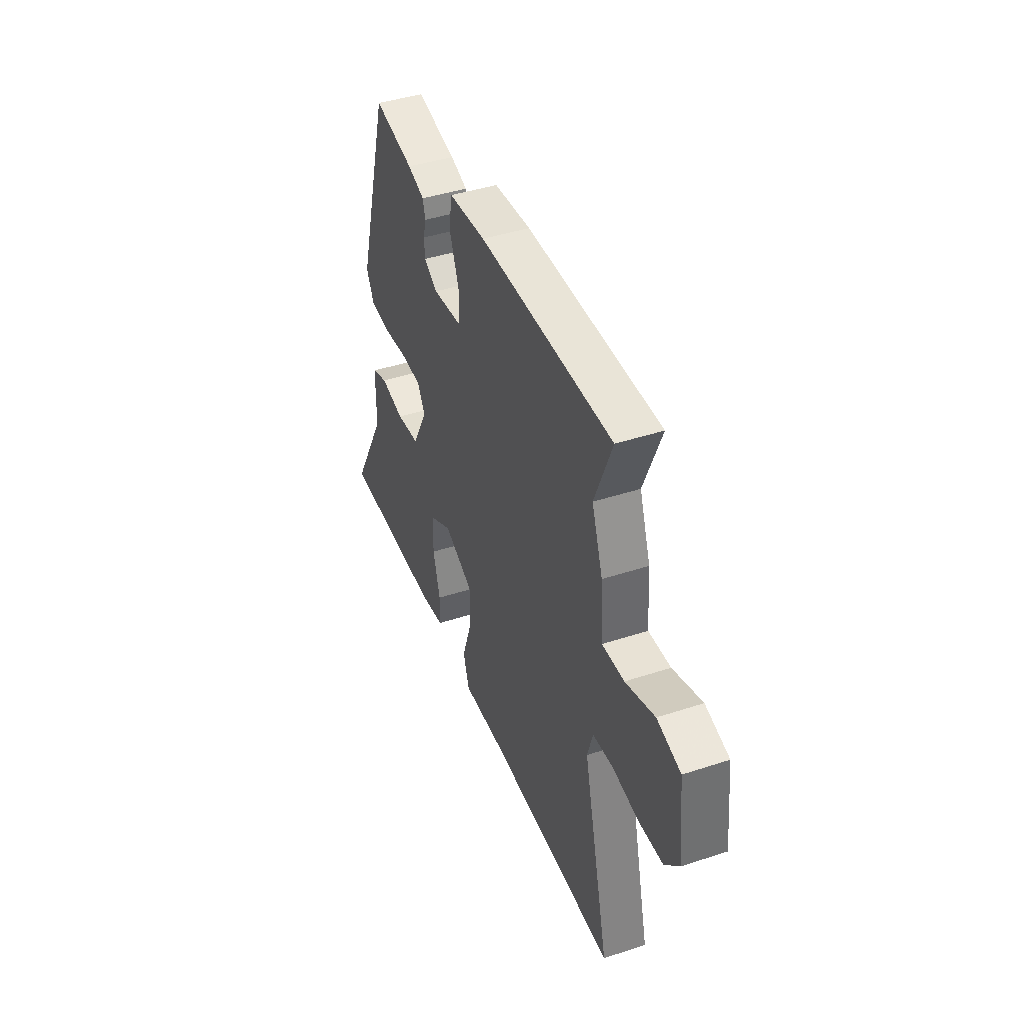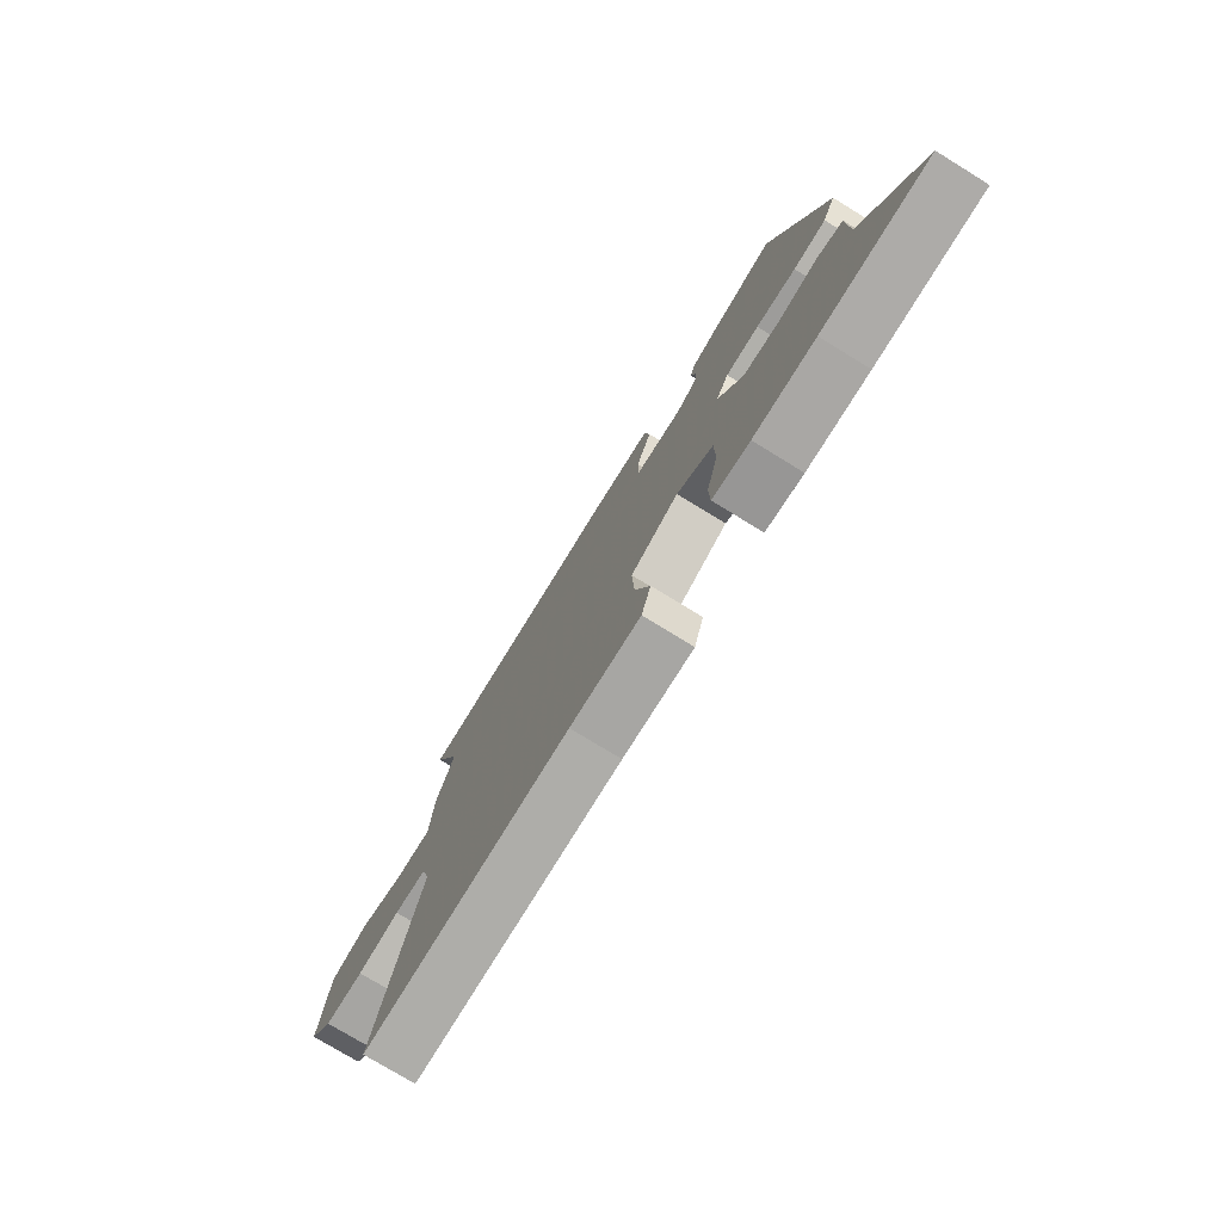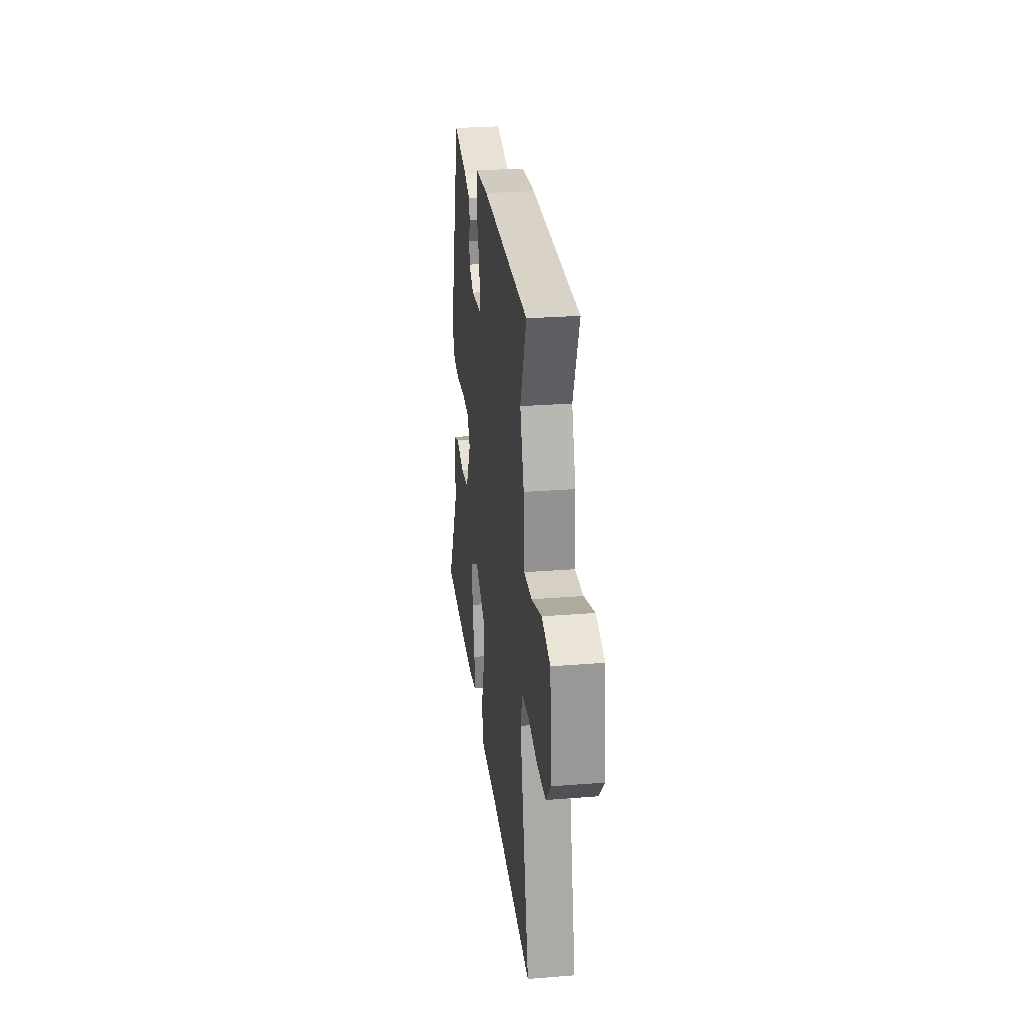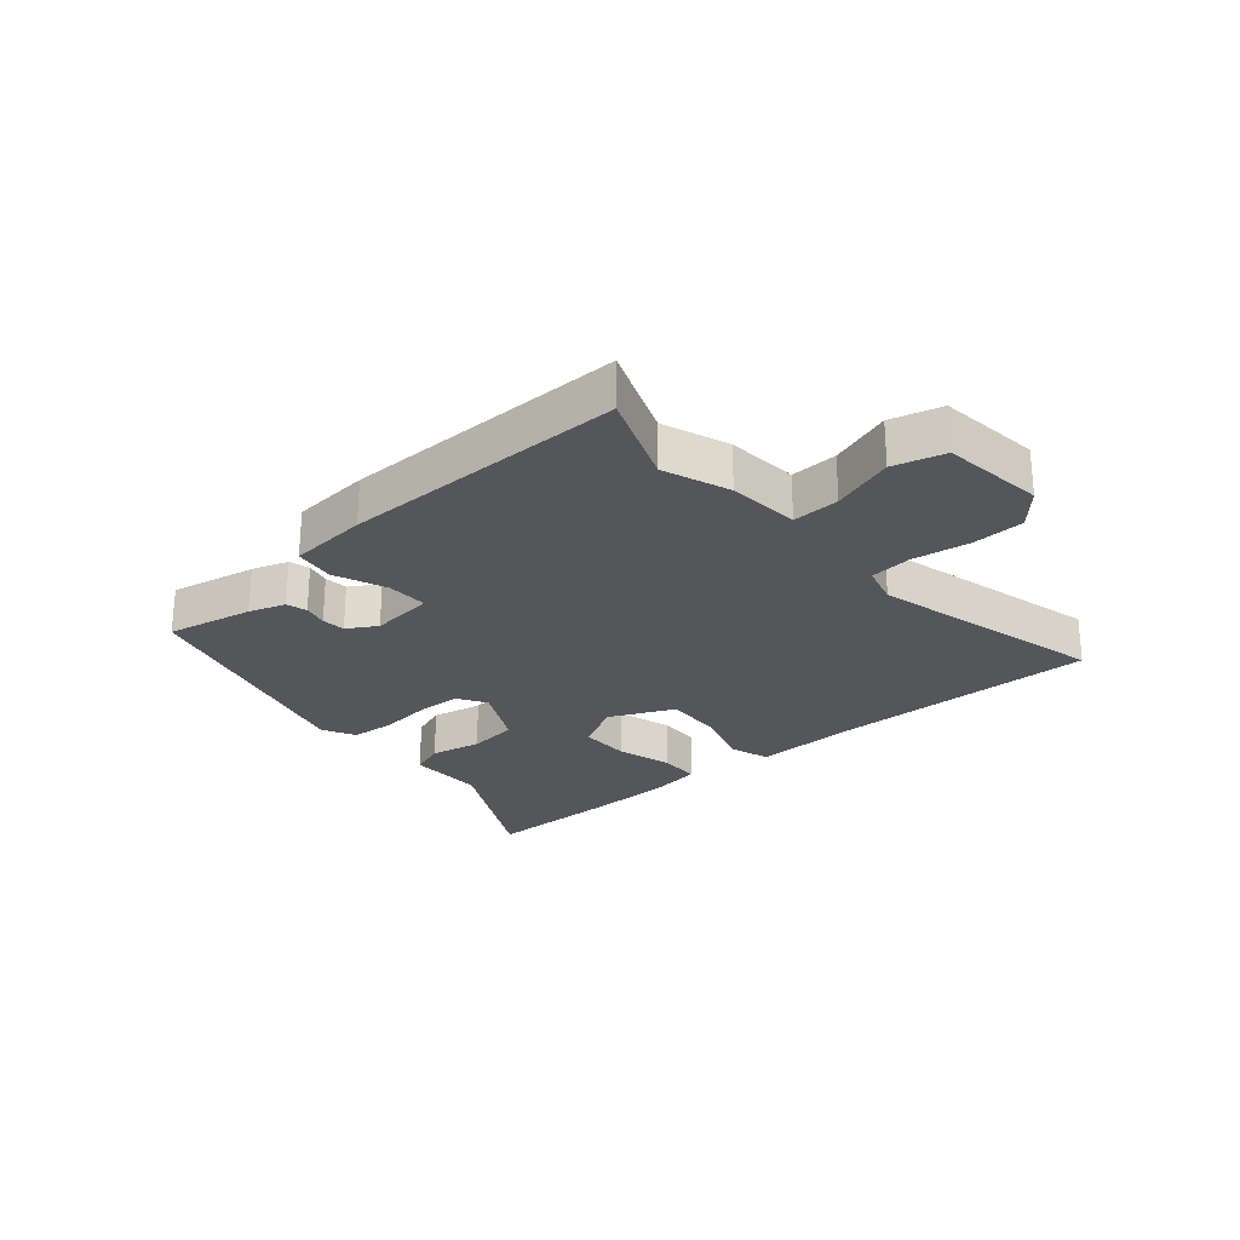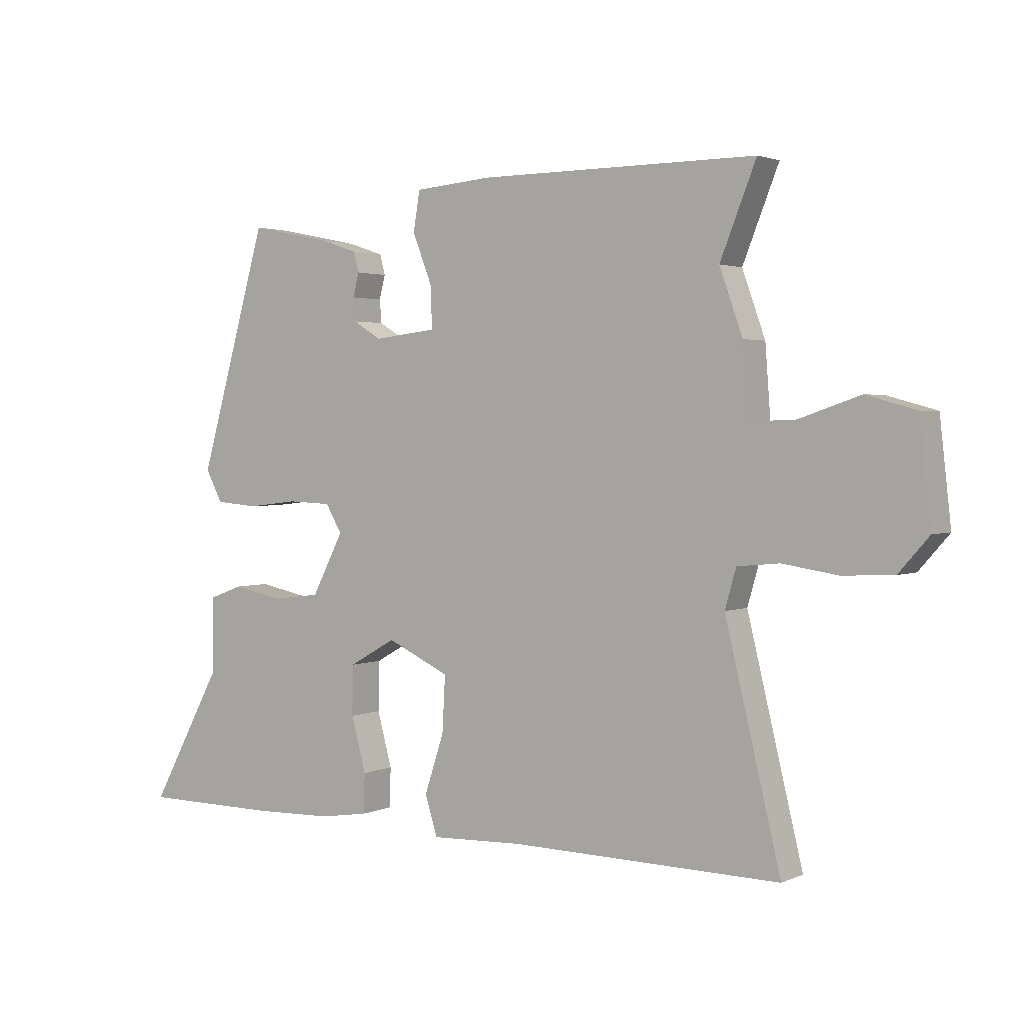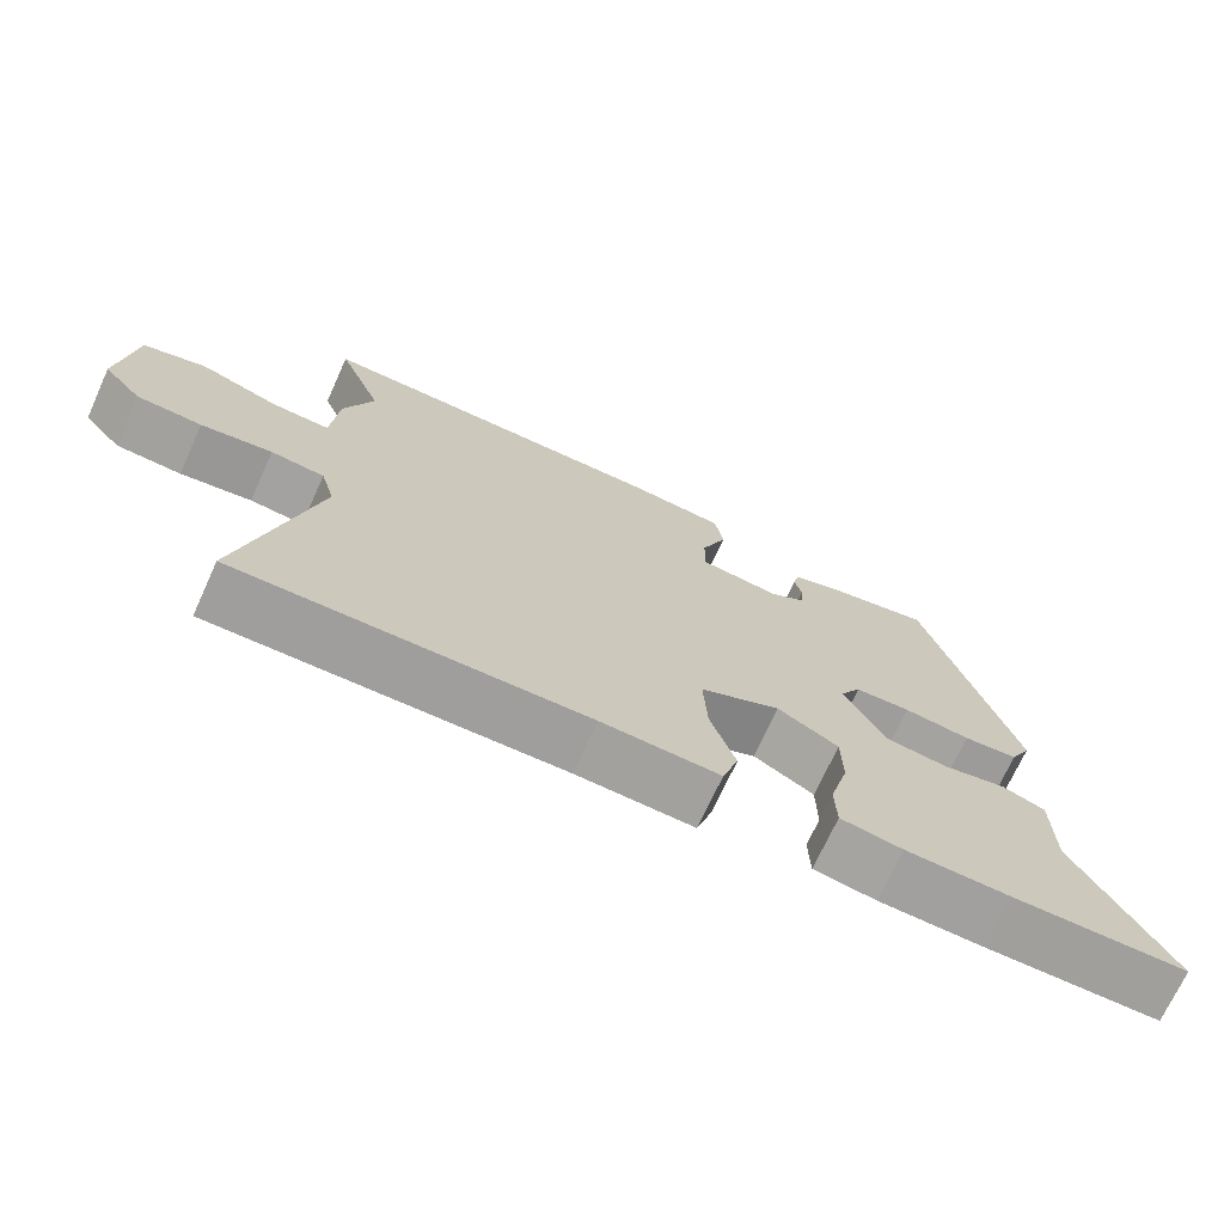
<metadata>
{"format":"obj","ext":"obj","renderer":"f3d","projection":"perspective","resolution":1024,"background":"white","views":[{"elev":43.2,"azim":68.8,"up":"+Z"},{"elev":-76.3,"azim":-121.5,"up":"+Z"},{"elev":28.3,"azim":83.2,"up":"+Z"},{"elev":-25.3,"azim":41.0,"up":"+Y"},{"elev":2.3,"azim":34.1,"up":"+Z"},{"elev":-71.3,"azim":155.5,"up":"+Z"}]}
</metadata>
<code>
v 0.515 0.07 0.538
v 0.454 0.07 0.385
v 0.493 0.07 0.276
v 0.502 0.07 0.157
v 0.58 0.07 0.16
v 0.683 0.07 0.195
v 0.767 0.07 0.172
v 0.786 0.07 0.002
v 0.735 0.07 -0.056
v 0.649 0.07 -0.06
v 0.555 0.07 -0.046
v 0.484 0.07 -0.053
v 0.465 0.07 -0.119
v 0.559 0.07 -0.507
v 0.1 0.07 -0.5
v -0.055 0.07 -0.506
v -0.076 0.07 -0.439
v -0.043 0.07 -0.339
v -0.038 0.07 -0.244
v -0.144 0.07 -0.195
v -0.224 0.07 -0.24
v -0.225 0.07 -0.324
v -0.2 0.07 -0.416
v -0.202 0.07 -0.483
v -0.284 0.07 -0.496
v -0.419 0.07 -0.5
v -0.652 0.07 -0.499
v -0.528 0.07 -0.271
v -0.527 0.07 -0.143
v -0.47 0.07 -0.122
v -0.386 0.07 -0.139
v -0.303 0.07 -0.129
v -0.249 0.07 -0.025
v -0.277 0.07 0.022
v -0.35 0.07 0.025
v -0.438 0.07 0.015
v -0.51 0.07 0.021
v -0.538 0.07 0.075
v -0.421 0.07 0.482
v -0.279 0.07 0.453
v -0.219 0.07 0.433
v -0.21 0.07 0.399
v -0.22 0.07 0.359
v -0.217 0.07 0.32
v -0.169 0.07 0.291
v -0.063 0.07 0.303
v -0.064 0.07 0.371
v -0.098 0.07 0.458
v -0.087 0.07 0.525
v 0.044 0.07 0.536
v 0.515 0 0.538
v 0.454 0 0.385
v 0.493 0 0.276
v 0.502 0 0.157
v 0.58 0 0.16
v 0.683 0 0.195
v 0.767 0 0.172
v 0.786 0 0.002
v 0.735 0 -0.056
v 0.649 0 -0.06
v 0.555 0 -0.046
v 0.484 0 -0.053
v 0.465 0 -0.119
v 0.559 0 -0.507
v 0.1 0 -0.5
v -0.055 0 -0.506
v -0.076 0 -0.439
v -0.043 0 -0.339
v -0.038 0 -0.244
v -0.144 0 -0.195
v -0.224 0 -0.24
v -0.225 0 -0.324
v -0.2 0 -0.416
v -0.202 0 -0.483
v -0.284 0 -0.496
v -0.419 0 -0.5
v -0.652 0 -0.499
v -0.528 0 -0.271
v -0.527 0 -0.143
v -0.47 0 -0.122
v -0.386 0 -0.139
v -0.303 0 -0.129
v -0.249 0 -0.025
v -0.277 0 0.022
v -0.35 0 0.025
v -0.438 0 0.015
v -0.51 0 0.021
v -0.538 0 0.075
v -0.421 0 0.482
v -0.279 0 0.453
v -0.219 0 0.433
v -0.21 0 0.399
v -0.22 0 0.359
v -0.217 0 0.32
v -0.169 0 0.291
v -0.063 0 0.303
v -0.064 0 0.371
v -0.098 0 0.458
v -0.087 0 0.525
v 0.044 0 0.536
f 50 1 2
f 49 50 2
f 48 49 2
f 47 48 2
f 2 3 4
f 47 2 4
f 46 47 4
f 45 46 4
f 41 42 43
f 40 41 43
f 39 40 43
f 38 39 43
f 37 38 43
f 36 37 43
f 35 36 43
f 34 35 43 44
f 33 34 44 45
f 28 29 30 31
f 28 31 32
f 27 28 32
f 26 27 32
f 25 26 32
f 24 25 32
f 23 24 32
f 22 23 32
f 21 22 32 33
f 15 16 17 18
f 15 18 19
f 14 15 19
f 13 14 19
f 12 13 19 20
f 9 10 11
f 8 9 11
f 7 8 11
f 6 7 11
f 5 6 11
f 4 5 11 12
f 45 4 12 20
f 20 21 33 45
f 52 51 100
f 52 100 99
f 52 99 98
f 52 98 97
f 54 53 52
f 54 52 97
f 54 97 96
f 54 96 95
f 93 92 91
f 93 91 90
f 93 90 89
f 93 89 88
f 93 88 87
f 93 87 86
f 93 86 85
f 94 93 85 84
f 95 94 84 83
f 81 80 79 78
f 82 81 78
f 82 78 77
f 82 77 76
f 82 76 75
f 82 75 74
f 82 74 73
f 82 73 72
f 83 82 72 71
f 68 67 66 65
f 69 68 65
f 69 65 64
f 69 64 63
f 70 69 63 62
f 61 60 59
f 61 59 58
f 61 58 57
f 61 57 56
f 61 56 55
f 62 61 55 54
f 70 62 54 95
f 95 83 71 70
f 1 51 52 2
f 2 52 53 3
f 3 53 54 4
f 4 54 55 5
f 5 55 56 6
f 6 56 57 7
f 7 57 58 8
f 8 58 59 9
f 9 59 60 10
f 10 60 61 11
f 11 61 62 12
f 12 62 63 13
f 13 63 64 14
f 14 64 65 15
f 15 65 66 16
f 16 66 67 17
f 17 67 68 18
f 18 68 69 19
f 19 69 70 20
f 20 70 71 21
f 21 71 72 22
f 22 72 73 23
f 23 73 74 24
f 24 74 75 25
f 25 75 76 26
f 26 76 77 27
f 27 77 78 28
f 28 78 79 29
f 29 79 80 30
f 30 80 81 31
f 31 81 82 32
f 32 82 83 33
f 33 83 84 34
f 34 84 85 35
f 35 85 86 36
f 36 86 87 37
f 37 87 88 38
f 38 88 89 39
f 39 89 90 40
f 40 90 91 41
f 41 91 92 42
f 42 92 93 43
f 43 93 94 44
f 44 94 95 45
f 45 95 96 46
f 46 96 97 47
f 47 97 98 48
f 48 98 99 49
f 49 99 100 50
f 50 100 51 1

</code>
